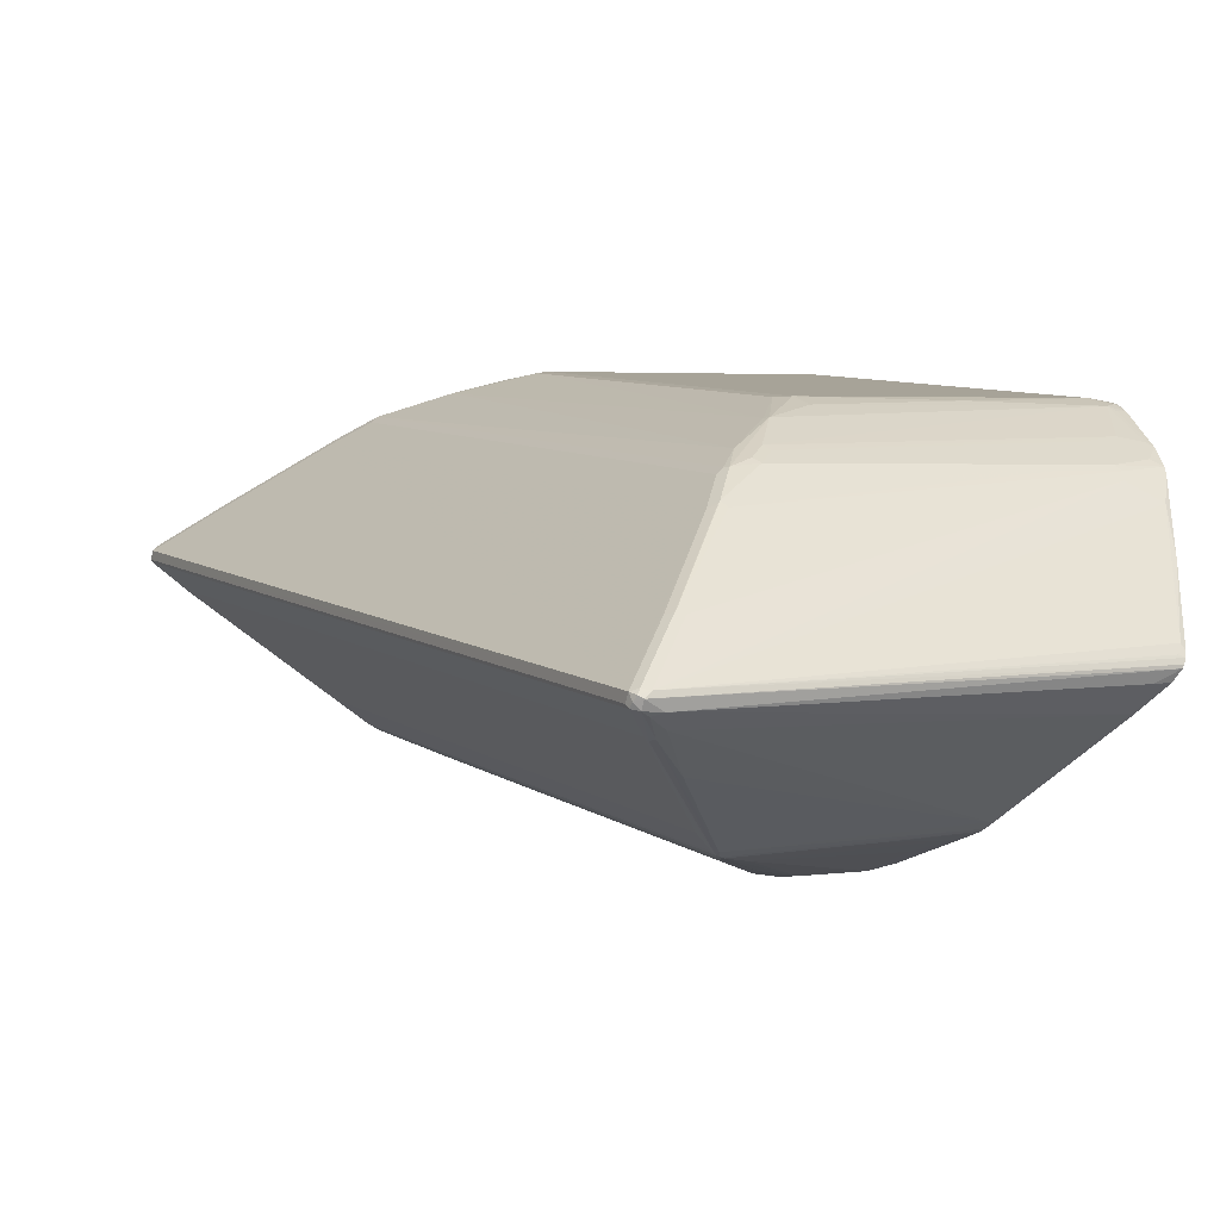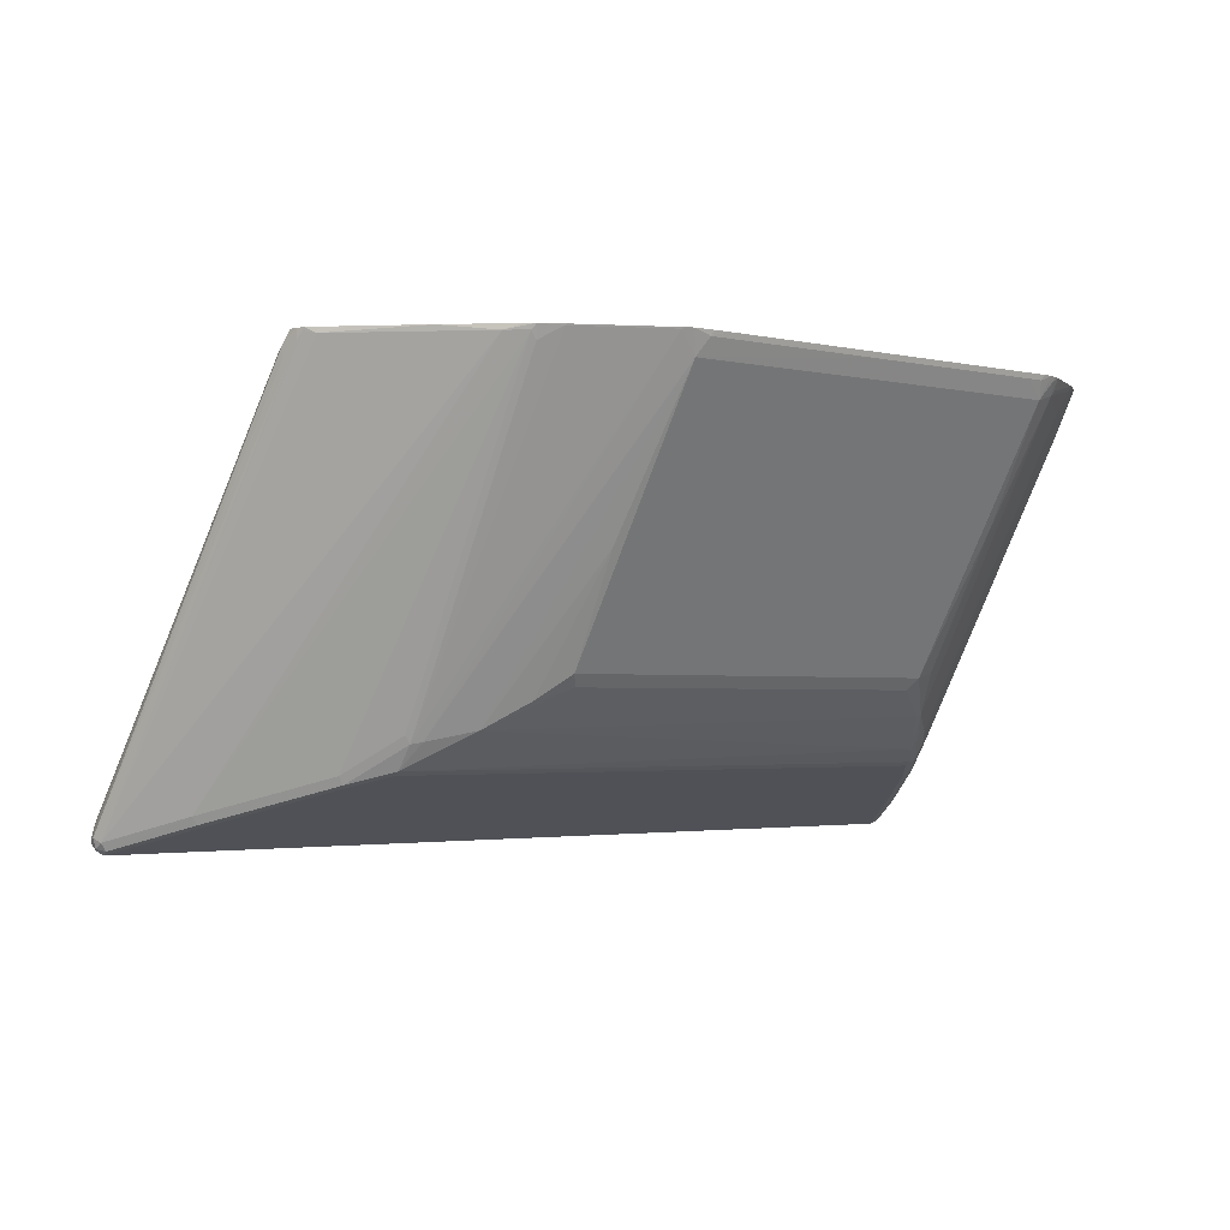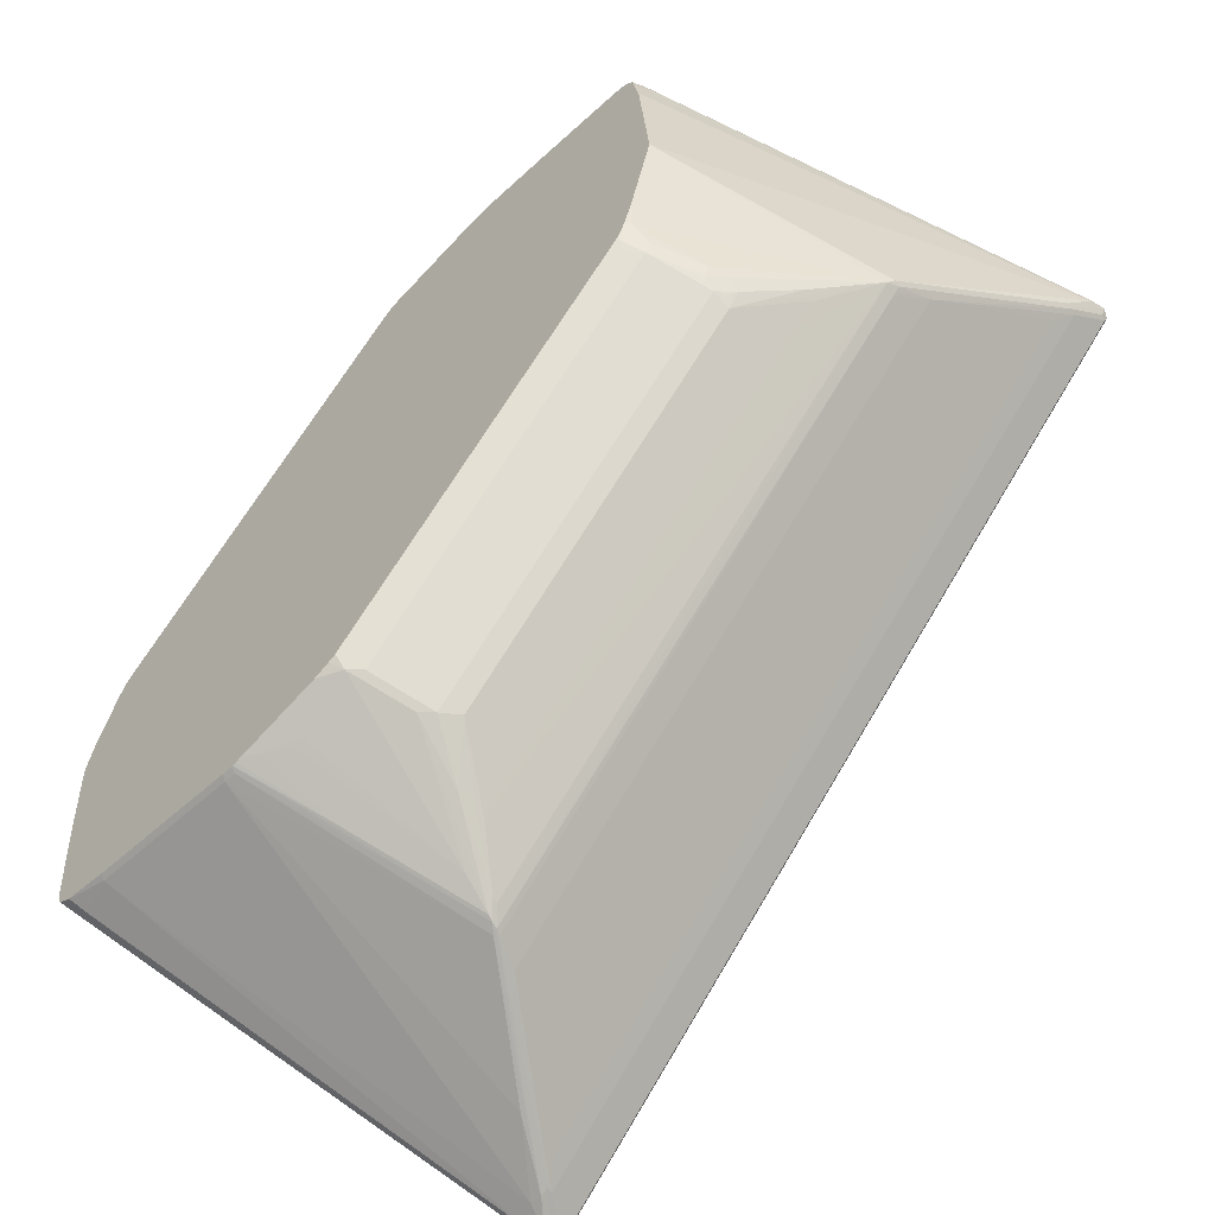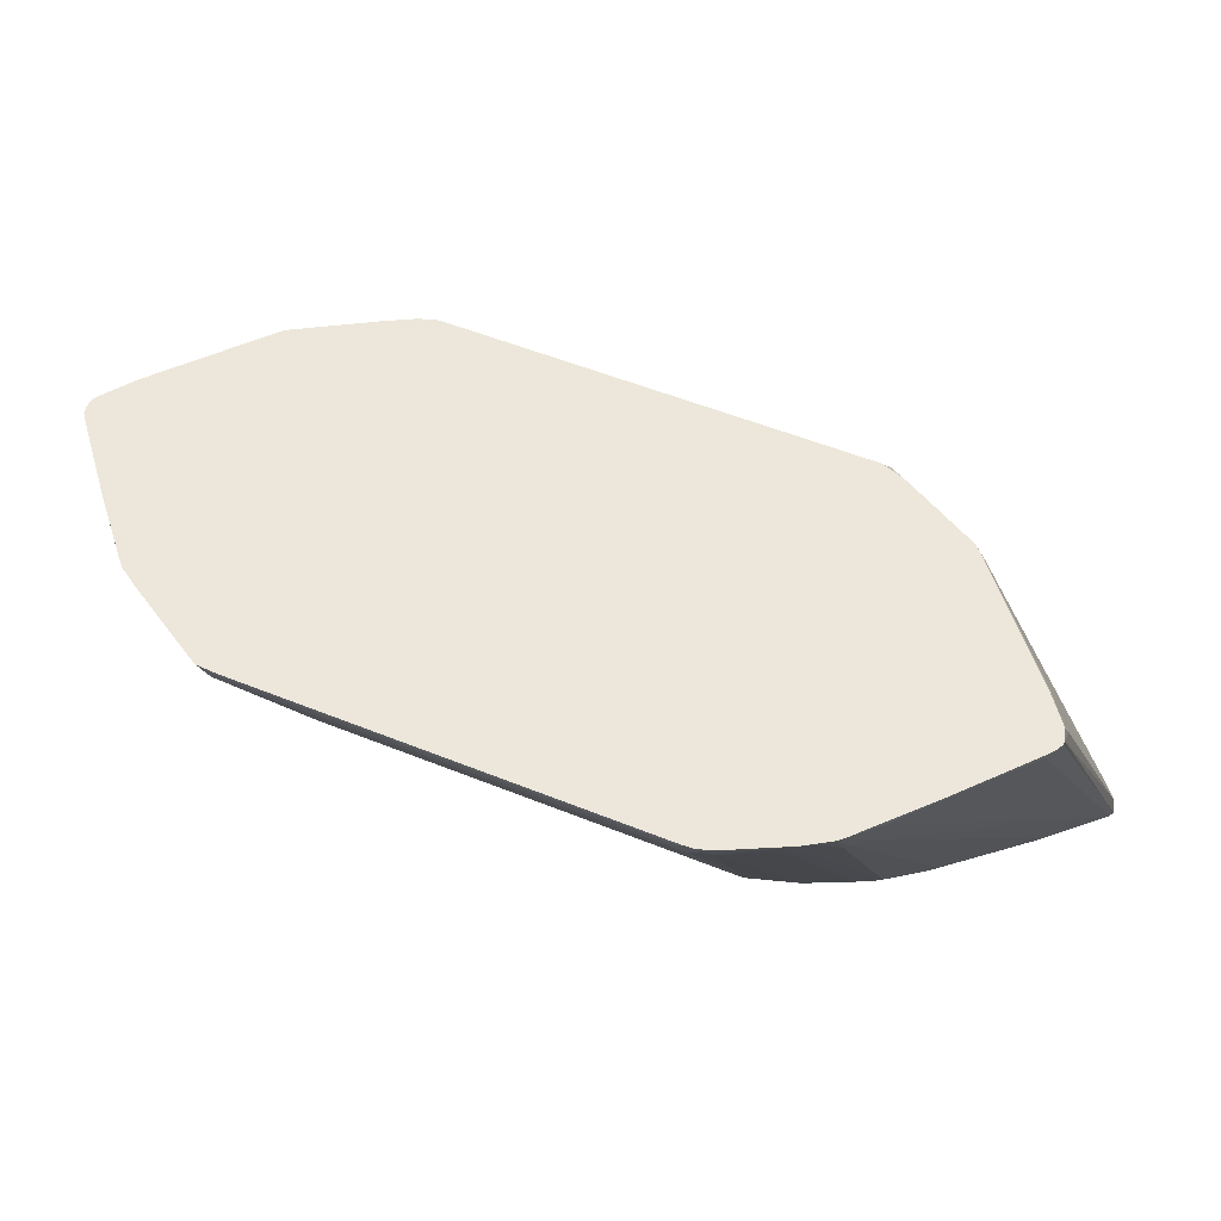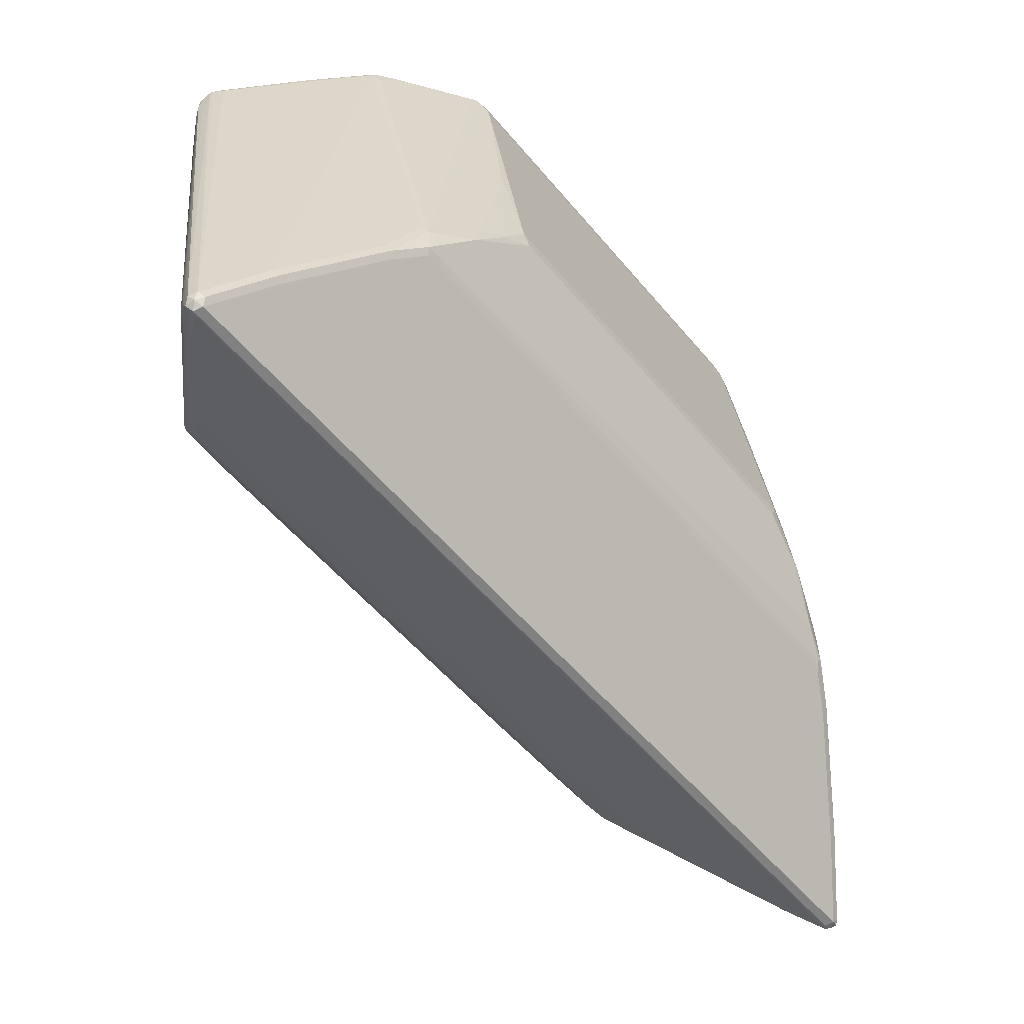
<metadata>
{"format":"obj","ext":"obj","renderer":"f3d","projection":"perspective","resolution":1024,"background":"white","views":[{"elev":-45.6,"azim":48.6,"up":"+Z"},{"elev":-2.1,"azim":2.5,"up":"+Y"},{"elev":-59.2,"azim":-135.5,"up":"+Z"},{"elev":52.3,"azim":68.7,"up":"+Y"},{"elev":12.1,"azim":-30.0,"up":"+Z"}]}
</metadata>
<code>
v 0.24 -0.5922 -0.7363
v 0.24 -0.6029 -0.7309
v 0.232 -0.6002 -0.7322
v 0.2 -0.5522 -0.7163
v 0.1974 -0.5442 -0.715
v 0.208 -0.5442 -0.7202
v 0.2374 -0.5788 -0.7336
v 0.248 -0.5682 -0.7282
v 0.2507 -0.5976 -0.7309
v 0.24 -0.6082 -0.7202
v 0.2294 -0.6029 -0.7256
v 0.248 -0.6042 -0.7282
v -0.7309 -0.6029 0.2347
v -0.7282 -0.6002 0.228
v 0.1707 -0.5282 -0.6936
v 0.05863 -0.3521 -0.6296
v 0.03999 -0.3121 -0.6201
v 0.03725 -0.3041 -0.6188
v -0.7122 -0.5522 0.196
v -0.6935 -0.5282 0.1706
v 0.224 -0.5442 -0.7202
v 0.04525 -0.3068 -0.6216
v 0.16 -0.4641 -0.6882
v 0.3841 -0.01602 -0.4801
v 0.4321 -0.03204 -0.4801
v 0.456 -0.008805 -0.4599
v 0.256 -0.5922 -0.7202
v 0.4592 -0.008805 -0.4558
v 0.2507 -0.6029 -0.7202
v 0.256 -0.5762 -0.6082
v 0.272 -0.5282 -0.4321
v -0.4321 -0.5282 0.2721
v -0.7202 -0.6082 0.24
v -0.7282 -0.6002 0.248
v -0.7363 -0.5922 0.24
v -0.7309 -0.5922 0.2294
v -0.7149 -0.5442 0.1973
v -0.6295 -0.3521 0.05865
v -0.6081 -0.3041 0.02597
v 0.02124 -0.2882 -0.6029
v 0.01993 -0.2801 -0.6002
v 0.03593 -0.2961 -0.6162
v -0.6142 -0.2882 0.03193
v 0.176 -0.01602 -0.4961
v 0.16 -0.01602 -0.4961
v 0.3805 -0.008805 -0.4766
v 0.4394 -0.008805 -0.4686
v 0.272 -0.5602 -0.6082
v 0.2681 -0.5682 -0.6002
v 0.2521 -0.6002 -0.7122
v 0.4622 -0.008805 -0.4481
v 0.4601 -0.01802 -0.4481
v 0.4641 -0.01602 -0.4321
v 0.4801 -0.01602 -0.224
v 0.4641 -0.06408 -0.208
v 0.2667 -0.5709 -0.6082
v 0.2774 -0.5229 -0.4215
v 0.272 -0.5122 -0.368
v 0.2827 -0.5229 -0.4321
v 0.2841 -0.5202 -0.4241
v -0.3681 -0.5122 0.2721
v -0.4267 -0.5229 0.2827
v -0.6029 -0.5709 0.2667
v -0.6081 -0.5762 0.256
v -0.7149 -0.6029 0.2508
v -0.7309 -0.5869 0.2508
v -0.7202 -0.5922 0.256
v -0.7322 -0.5742 0.24
v -0.7322 -0.5682 0.232
v -0.7162 -0.5362 0.2001
v -0.6202 -0.2961 0.03992
v -0.6189 -0.3041 0.0373
v -0.6162 -0.3121 0.03599
v -0.02139 -0.2241 -0.5495
v -0.02808 -0.2001 -0.5362
v -0.02008 -0.1841 -0.5362
v 0.0339 -0.2882 -0.6122
v 0.1066 -0.1174 -0.5388
v 0.1564 -0.008805 -0.4925
v -0.4919 -0.008805 0.1833
v -0.4765 -0.008805 0.1208
v -0.4605 -0.008805 0.05674
v -0.4541 -0.01602 0.01595
v -0.4922 -0.1041 -0.02412
v -0.5021 -0.1281 -0.03211
v -0.5181 -0.1601 -0.03211
v -0.5021 -0.1441 -0.04809
v -0.5501 -0.2081 -0.01601
v -0.4855 -0.1441 -0.06943
v -0.5495 -0.2241 -0.02137
v -0.5175 -0.2241 -0.05345
v -0.4535 -0.2241 -0.1175
v 0.1724 -0.008805 -0.4925
v 0.288 -0.5122 -0.4321
v 0.4641 -0.06408 -0.192
v 0.4641 -0.008805 -0.4394
v 0.4757 -0.008805 -0.304
v 0.4838 -0.008805 -0.176
v 0.2774 -0.5069 -0.3574
v 0.3001 -0.4722 -0.3441
v 0.2841 -0.5042 -0.3601
v -0.3627 -0.5069 0.2827
v -0.4321 -0.5122 0.2881
v -0.6081 -0.5602 0.2721
v -0.3467 -0.4748 0.2987
v -0.4747 -0.0267 0.4428
v -0.7282 -0.5722 0.248
v -0.4561 -0.02406 0.4561
v -0.4747 -0.04272 0.4428
v -0.2241 -0.01602 0.4801
v -0.4321 -0.01602 0.4641
v -0.4455 -0.01338 0.4615
v -0.4463 -0.008805 0.4623
v -0.4801 -0.03204 0.4321
v -0.4801 -0.01602 0.3841
v -0.4922 -0.008805 0.1851
v -0.0694 -0.1441 -0.4855
v -0.4375 -0.1441 -0.1175
v -0.05209 -0.1201 -0.4881
v -0.03608 -0.1041 -0.4881
v 0.02662 -0.2454 -0.5869
v 0.1226 -0.02136 -0.4908
v 0.1506 -0.008805 -0.4912
v -0.4487 -0.008805 0.01595
v -0.4602 -0.04002 -0.008018
v -0.4522 -0.04002 -0.02412
v -0.4842 -0.1041 -0.0401
v -0.4842 -0.1201 -0.05608
v -0.4922 -0.1361 -0.05608
v 0.3041 -0.4641 -0.3521
v 0.4321 -0.1441 -0.224
v 0.4001 -0.2241 -0.2561
v 0.4601 -0.07206 -0.184
v 0.4838 -0.008805 -0.1599
v 0.2761 -0.4882 -0.3121
v 0.3001 -0.4562 -0.3121
v 0.294 -0.4641 -0.304
v 0.294 -0.4802 -0.3361
v 0.3961 -0.2321 -0.2481
v 0.4281 -0.1521 -0.216
v 0.4222 -0.1601 -0.208
v 0.4542 -0.06408 -0.144
v 0.4222 -0.1441 -0.176
v 0.2841 -0.4722 -0.296
v -0.2667 -0.4588 0.2827
v -0.332 -0.4722 0.2961
v -0.3521 -0.4641 0.3041
v -0.1921 -0.01602 0.4801
v -0.1547 -0.01068 0.4748
v -0.1867 -0.0267 0.4748
v -0.02677 -0.01068 0.4428
v -0.4561 -0.008805 0.4561
v -0.4652 -0.008805 0.4471
v -0.1857 -0.008805 0.482
v -0.2008 -0.008805 0.4815
v -0.2997 -0.008805 0.4757
v -0.3929 -0.008805 0.4677
v -0.4321 -0.008805 0.4641
v -0.4695 -0.01068 0.4321
v -0.4765 -0.008805 0.3841
v -0.08409 -0.1201 -0.4562
v -0.4362 -0.1201 -0.1041
v -0.02008 -0.04002 -0.4562
v -0.004075 -0.02406 -0.4562
v 0.07594 -0.04002 -0.4881
v 0.09063 -0.03738 -0.4908
v 0.1121 -0.008805 -0.4805
v 0.1402 -0.008805 -0.4885
v 0.108 -0.02406 -0.4881
v -0.4451 -0.008805 0.008797
v -0.4368 -0.008805 -0.007302
v -0.4357 -0.008805 -0.008852
v -0.4362 -0.02406 -0.02412
v 0.4762 -0.02406 -0.152
v 0.4756 -0.008805 -0.1193
v 0.2841 -0.4401 -0.232
v 0.2774 -0.4428 -0.2294
v 0.4382 -0.09606 -0.144
v 0.4542 -0.04806 -0.1121
v 0.4382 -0.03204 -0.03211
v 0.4702 -0.03204 -0.144
v -0.156 -0.4082 0.264
v -0.204 -0.4241 0.2801
v -0.1081 -0.2481 0.3441
v -0.09078 -0.2028 0.3627
v -0.01208 -0.04002 0.4242
v -0.1524 -0.008805 0.4751
v -0.01267 -0.008805 0.4397
v -0.0245 -0.008805 0.443
v -0.4685 -0.008805 0.4321
v -0.03572 -0.008805 -0.4089
v -0.003717 -0.008805 -0.4409
v 0.006196 -0.008805 -0.4463
v 0.02817 -0.008805 -0.4565
v -0.4214 -0.008805 -0.02328
v -0.3734 -0.008805 -0.07134
v 0.4702 -0.01602 -0.1121
v 0.4475 -0.008805 -0.03211
v 0.4441 -0.02406 -0.0401
v 0.294 -0.3841 -0.176
v 0.2761 -0.3921 -0.152
v 0.2601 -0.4082 -0.152
v -0.14 -0.4082 0.248
v 0.4382 -0.01602 -0.01601
v 0.4201 -0.04002 -0.008018
v 0.3641 -0.2001 -0.08804
v -0.156 -0.3921 0.2801
v 0.2761 -0.04002 0.136
v 0.1974 -0.01602 0.2294
v 0.05325 -0.01602 0.3735
v 0.005241 -0.01602 0.4214
v 0.01002 -0.008805 0.419
v 0.4435 -0.008805 -0.02328
v 0.3561 -0.04002 0.05602
v 0.44 -0.008805 -0.01601
v 0.4363 -0.008805 -0.008852
v 0.4281 -0.02406 -0.008018
v 0.4215 -0.01602 0.00522
v 0.4054 -0.01602 0.02132
v 0.3414 -0.01602 0.08536
v 0.1222 -0.008805 0.307
v 0.04214 -0.008805 0.3871
v 0.02614 -0.008805 0.403
v 0.4262 -0.008805 0.002835
v 0.4102 -0.008805 0.01893
f 106 152 153
f 106 109 108
f 105 151 149
f 106 108 152
f 106 153 114
f 100 142 143
f 110 148 154
f 105 146 151
f 110 154 155
f 110 155 156
f 108 113 152
f 105 150 147
f 100 143 136
f 104 148 110
f 103 148 104
f 103 147 148
f 102 135 145
f 102 146 105
f 102 145 146
f 101 144 135
f 101 137 144
f 101 138 137
f 110 156 111
f 100 141 142
f 105 149 150
f 111 157 158
f 67 110 111
f 111 113 112
f 126 162 128
f 100 140 141
f 124 170 126
f 124 126 125
f 122 169 167
f 122 165 169
f 122 166 165
f 122 168 123
f 122 167 168
f 121 166 122
f 121 165 166
f 111 158 113
f 121 164 165
f 119 161 163
f 119 164 120
f 119 163 164
f 118 162 161
f 117 161 119
f 117 118 161
f 115 160 116
f 114 160 115
f 114 159 160
f 114 153 159
f 111 156 157
f 120 164 121
f 100 139 140
f 67 112 113
f 100 130 132
f 83 124 125
f 82 124 83
f 78 121 122
f 78 123 79
f 78 122 123
f 77 121 78
f 77 120 121
f 76 120 77
f 76 119 120
f 76 117 119
f 75 117 76
f 83 125 84
f 74 118 117
f 71 116 80
f 69 116 71
f 69 115 116
f 69 114 115
f 69 71 70
f 68 114 69
f 68 106 114
f 68 107 106
f 67 113 108
f 67 111 112
f 126 128 127
f 74 92 118
f 100 132 139
f 84 125 126
f 84 127 85
f 100 138 101
f 100 137 138
f 100 136 137
f 99 135 102
f 99 101 135
f 95 134 133
f 95 140 131
f 95 133 140
f 94 132 130
f 94 131 132
f 94 95 131
f 84 126 127
f 94 130 100
f 89 91 90
f 89 118 91
f 89 162 118
f 89 128 162
f 89 129 128
f 87 89 88
f 87 129 89
f 87 128 129
f 85 87 86
f 85 128 87
f 85 127 128
f 91 118 92
f 126 170 171
f 216 224 218
f 126 172 173
f 188 211 212
f 186 207 208
f 186 211 188
f 186 210 211
f 186 209 210
f 186 208 209
f 184 186 185
f 184 207 186
f 183 207 184
f 182 203 207
f 182 207 183
f 198 213 204
f 180 206 200
f 180 204 205
f 180 198 204
f 180 199 198
f 180 197 199
f 179 197 180
f 177 203 182
f 177 202 203
f 176 202 177
f 176 201 202
f 176 200 201
f 176 180 200
f 180 205 206
f 175 199 197
f 200 206 201
f 201 205 214
f 67 104 110
f 218 224 225
f 216 218 217
f 211 223 212
f 210 223 211
f 210 222 223
f 209 222 210
f 209 221 222
f 209 225 221
f 209 220 225
f 209 214 220
f 201 206 205
f 208 214 209
f 205 219 220
f 205 218 219
f 205 217 218
f 204 217 205
f 204 216 217
f 204 215 216
f 204 213 215
f 202 207 203
f 201 207 202
f 201 208 207
f 201 214 208
f 205 220 214
f 126 171 172
f 175 198 199
f 174 175 197
f 142 178 143
f 142 179 178
f 142 197 179
f 142 181 197
f 141 181 142
f 140 181 141
f 140 174 181
f 137 180 176
f 137 179 180
f 137 176 144
f 136 179 137
f 145 182 183
f 136 178 179
f 135 177 145
f 135 176 177
f 135 144 176
f 134 175 174
f 133 174 140
f 133 134 174
f 131 139 132
f 131 140 139
f 126 163 162
f 126 164 163
f 126 173 164
f 136 143 178
f 174 197 181
f 145 183 184
f 145 185 186
f 173 196 191
f 173 195 196
f 172 195 173
f 164 173 191
f 164 169 165
f 164 167 169
f 164 194 167
f 164 193 194
f 164 192 193
f 164 191 192
f 161 162 163
f 145 184 185
f 159 190 160
f 151 188 189
f 151 186 188
f 149 189 187
f 149 151 189
f 149 154 150
f 149 187 154
f 148 150 154
f 147 150 148
f 146 186 151
f 145 177 182
f 145 186 146
f 153 190 159
f 66 109 106
f 1 7 8
f 66 67 108
f 26 194 193
f 26 167 194
f 26 168 167
f 26 123 168
f 26 79 123
f 26 93 79
f 26 46 93
f 26 47 46
f 25 47 26
f 24 93 46
f 24 44 93
f 26 193 192
f 24 47 25
f 22 44 23
f 22 45 44
f 22 42 45
f 21 44 24
f 21 23 44
f 19 38 20
f 19 37 38
f 18 43 40
f 18 39 43
f 18 42 22
f 18 41 42
f 24 46 47
f 18 40 41
f 26 192 191
f 26 196 195
f 26 223 222
f 26 212 223
f 26 188 212
f 26 189 188
f 26 187 189
f 26 154 187
f 26 155 154
f 26 156 155
f 26 157 156
f 26 158 157
f 26 113 158
f 26 191 196
f 26 152 113
f 26 190 153
f 26 160 190
f 26 116 160
f 26 80 116
f 26 81 80
f 26 82 81
f 26 124 82
f 26 170 124
f 26 171 170
f 26 172 171
f 26 195 172
f 26 153 152
f 26 222 221
f 17 39 18
f 16 38 39
f 6 21 7
f 5 18 6
f 4 20 15
f 4 19 20
f 4 14 19
f 4 18 5
f 4 17 18
f 4 16 17
f 4 15 16
f 3 14 4
f 3 13 14
f 6 18 22
f 3 11 13
f 2 9 12
f 2 11 3
f 2 10 11
f 1 9 2
f 1 8 9
f 218 225 219
f 1 6 7
f 1 5 6
f 1 4 5
f 1 3 4
f 1 2 3
f 2 12 10
f 16 39 17
f 6 22 23
f 7 21 8
f 16 20 38
f 15 20 16
f 14 37 19
f 14 36 37
f 13 36 14
f 13 35 36
f 13 34 35
f 13 33 34
f 12 27 29
f 10 13 11
f 10 33 13
f 6 23 21
f 10 32 33
f 10 30 31
f 10 56 30
f 10 29 56
f 10 12 29
f 9 28 27
f 9 26 28
f 9 27 12
f 8 26 9
f 8 25 26
f 8 24 25
f 8 21 24
f 10 31 32
f 66 108 109
f 26 221 225
f 26 224 216
f 48 94 49
f 44 79 93
f 44 45 79
f 43 92 74
f 43 91 92
f 43 90 91
f 43 89 90
f 43 88 89
f 43 87 88
f 43 86 87
f 43 85 86
f 48 55 95
f 43 84 85
f 43 82 83
f 43 81 82
f 43 80 81
f 43 71 80
f 43 72 71
f 42 79 45
f 42 78 79
f 42 77 78
f 41 43 74
f 41 77 42
f 41 76 77
f 43 83 84
f 41 75 76
f 48 95 94
f 49 60 59
f 66 107 68
f 66 106 107
f 65 104 67
f 63 104 65
f 62 147 103
f 62 105 147
f 62 102 105
f 62 104 63
f 62 103 104
f 60 100 101
f 60 94 100
f 49 94 60
f 58 102 61
f 57 101 99
f 57 60 101
f 55 134 95
f 55 98 134
f 54 98 55
f 54 97 98
f 53 97 54
f 53 96 97
f 52 96 53
f 51 96 52
f 49 59 56
f 58 99 102
f 26 225 224
f 41 117 75
f 40 43 41
f 31 57 99
f 30 59 31
f 30 56 59
f 29 49 56
f 29 50 49
f 27 55 48
f 27 54 55
f 27 53 54
f 27 52 53
f 27 51 52
f 27 28 51
f 31 99 58
f 27 50 29
f 27 48 49
f 26 51 28
f 26 96 51
f 26 97 96
f 26 98 97
f 26 134 98
f 26 175 134
f 26 198 175
f 26 213 198
f 26 215 213
f 26 216 215
f 27 49 50
f 41 74 117
f 31 58 32
f 31 60 57
f 39 72 43
f 39 73 72
f 38 73 39
f 38 72 73
f 37 72 38
f 37 71 72
f 37 70 71
f 37 69 70
f 35 37 36
f 35 69 37
f 35 68 69
f 31 59 60
f 35 66 68
f 34 65 67
f 34 66 35
f 33 65 34
f 33 63 65
f 33 64 63
f 32 58 61
f 32 64 33
f 32 63 64
f 32 62 63
f 32 102 62
f 32 61 102
f 34 67 66
f 219 225 220

</code>
